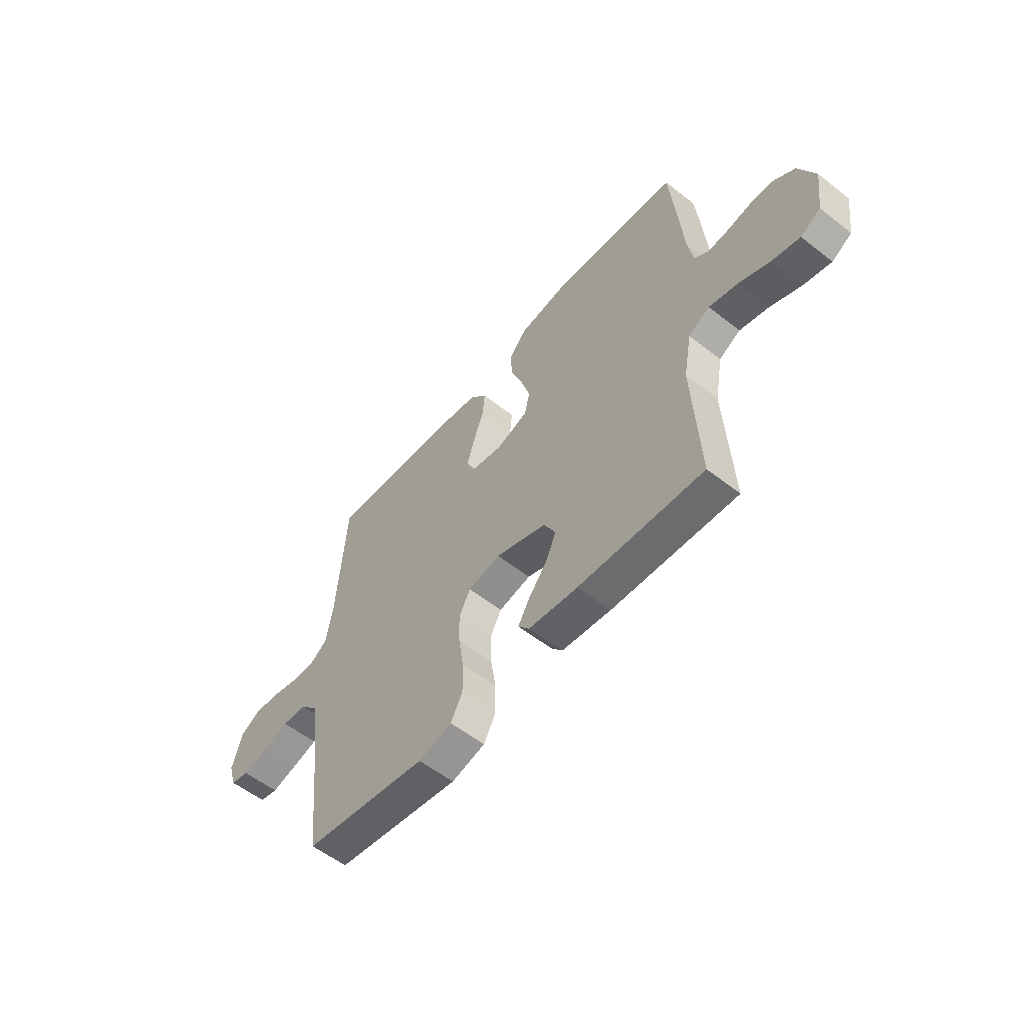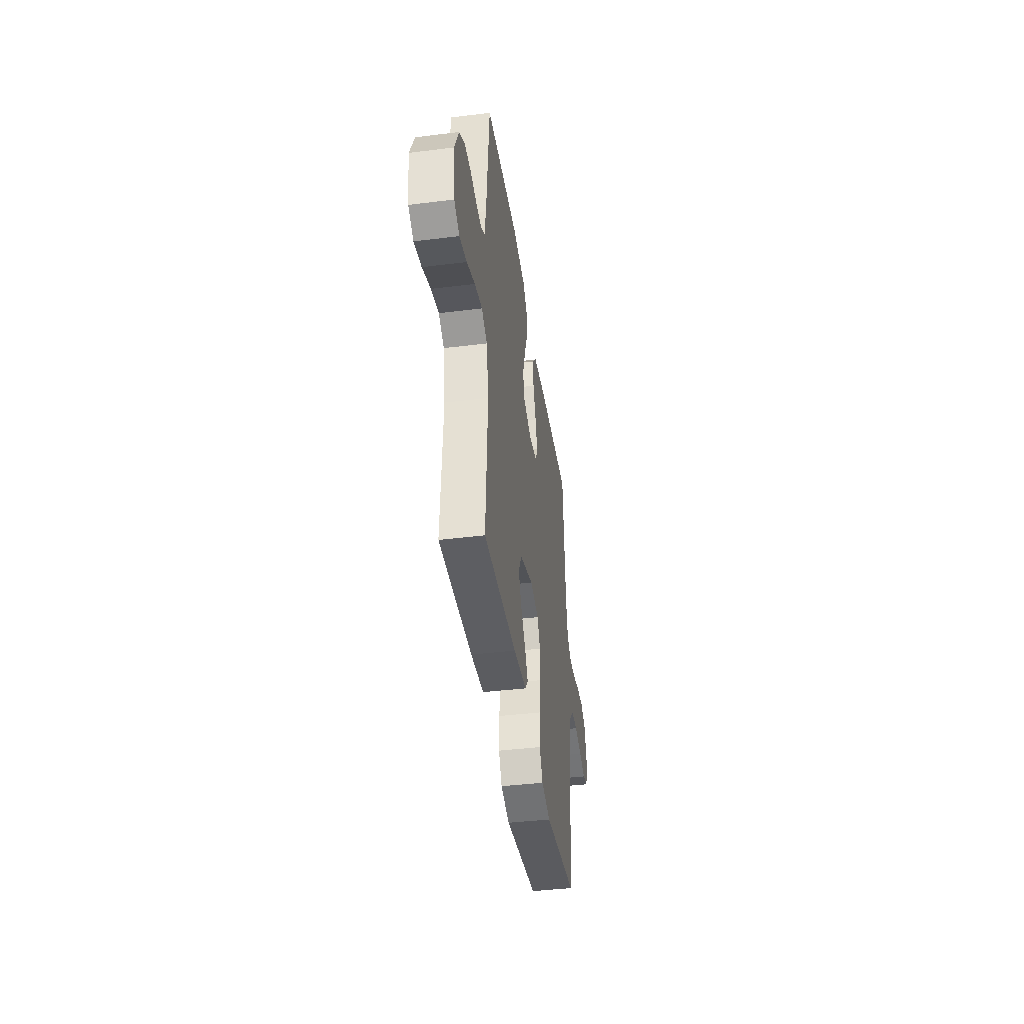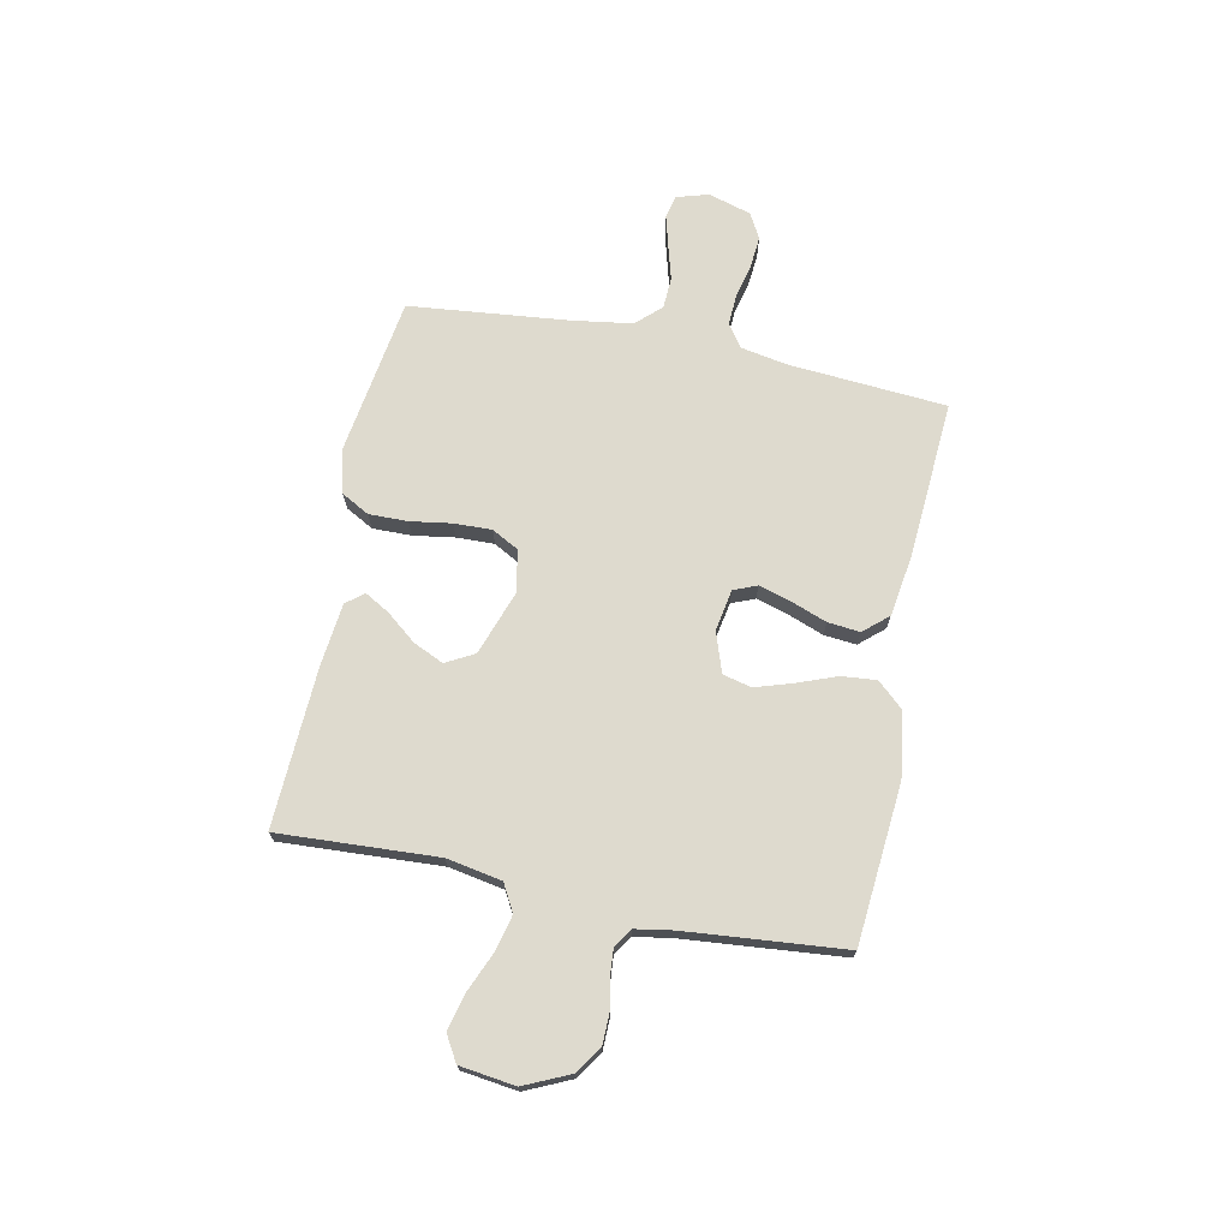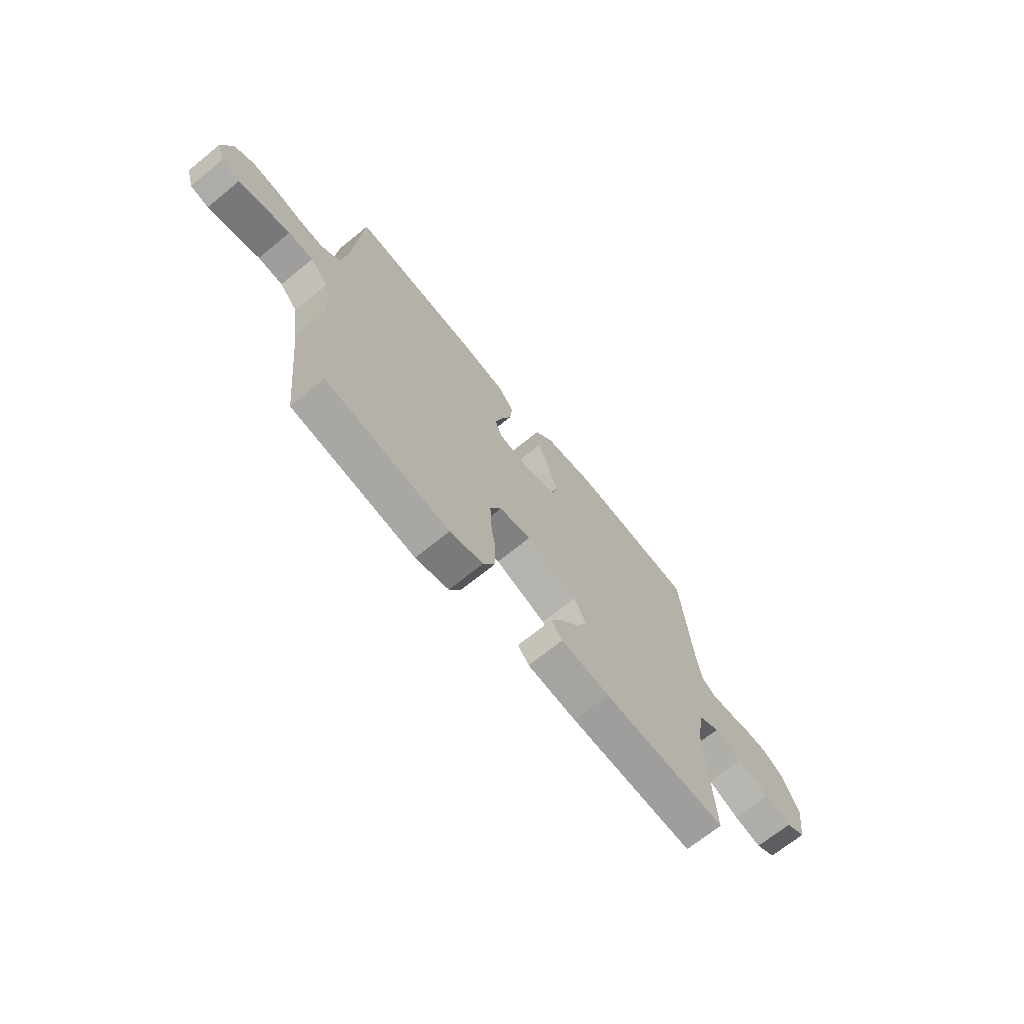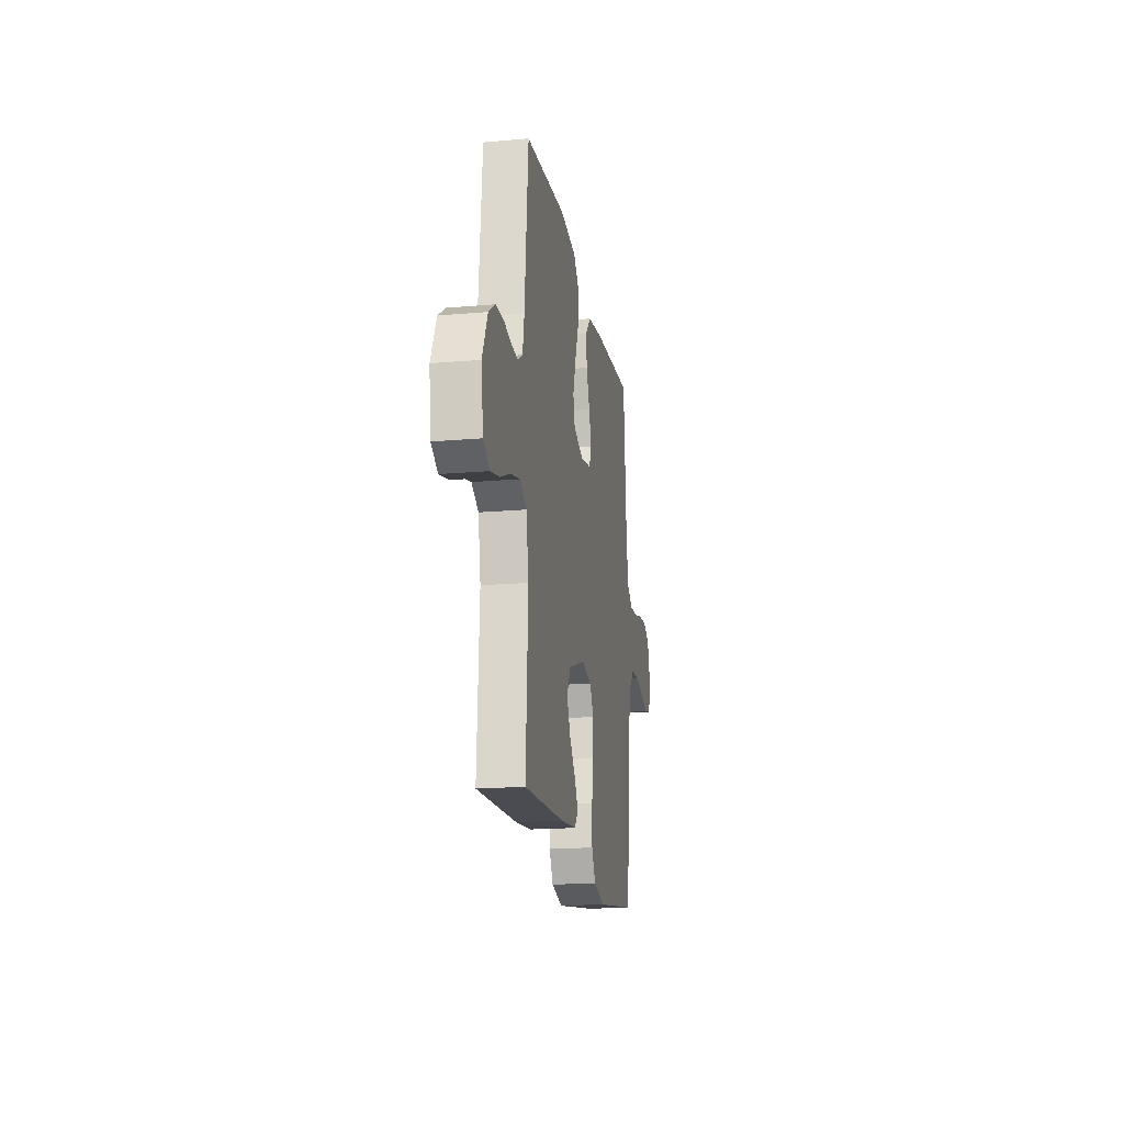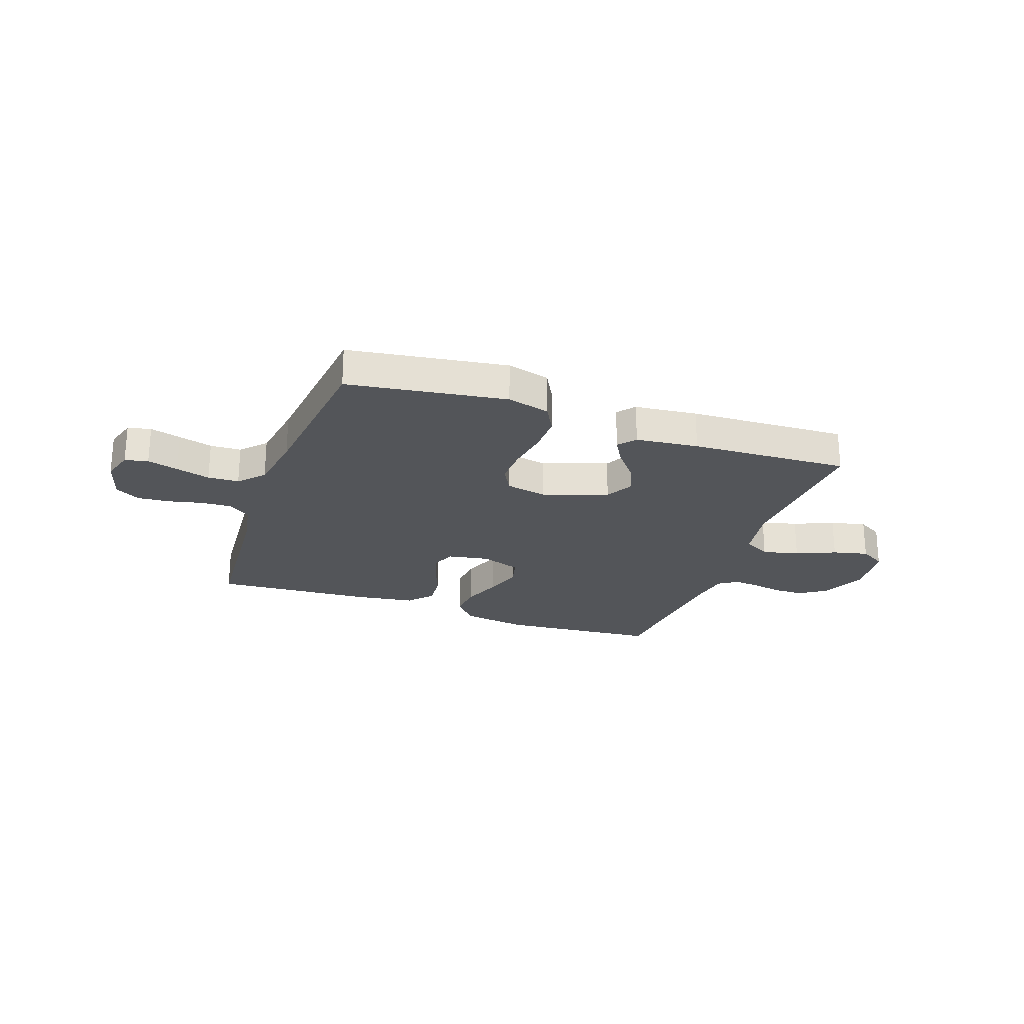
<metadata>
{"format":"obj","ext":"obj","renderer":"f3d","projection":"perspective","resolution":1024,"background":"white","views":[{"elev":-55.8,"azim":-129.5,"up":"+Z"},{"elev":-41.4,"azim":-81.5,"up":"+Z"},{"elev":71.1,"azim":-78.5,"up":"+Y"},{"elev":-69.0,"azim":129.2,"up":"+Z"},{"elev":-18.1,"azim":-80.3,"up":"+Z"},{"elev":-24.4,"azim":160.4,"up":"+Y"}]}
</metadata>
<code>
v 0.5 0.07 0.5
v 0.523 0.07 0.2
v 0.539 0.07 0.114
v 0.581 0.07 0.084
v 0.64 0.07 0.087
v 0.704 0.07 0.102
v 0.765 0.07 0.107
v 0.812 0.07 0.081
v 0.836 0.07 0
v 0.818 0.07 -0.06
v 0.774 0.07 -0.07
v 0.715 0.07 -0.054
v 0.65 0.07 -0.036
v 0.591 0.07 -0.039
v 0.548 0.07 -0.085
v 0.531 0.07 -0.2
v 0.5 0.07 -0.5
v 0.2 0.07 -0.545
v 0.119 0.07 -0.524
v 0.09 0.07 -0.471
v 0.091 0.07 -0.398
v 0.103 0.07 -0.32
v 0.105 0.07 -0.249
v 0.078 0.07 -0.199
v 0 0.07 -0.183
v -0.123 0.07 -0.226
v -0.152 0.07 -0.28
v -0.126 0.07 -0.337
v -0.081 0.07 -0.393
v -0.054 0.07 -0.44
v -0.081 0.07 -0.473
v -0.2 0.07 -0.486
v -0.5 0.07 -0.5
v -0.484 0.07 -0.2
v -0.503 0.07 -0.096
v -0.554 0.07 -0.068
v -0.623 0.07 -0.085
v -0.698 0.07 -0.117
v -0.765 0.07 -0.133
v -0.813 0.07 -0.105
v -0.827 0.07 0
v -0.788 0.07 0.086
v -0.737 0.07 0.12
v -0.679 0.07 0.121
v -0.623 0.07 0.11
v -0.574 0.07 0.106
v -0.539 0.07 0.129
v -0.527 0.07 0.2
v -0.5 0.07 0.5
v -0.2 0.07 0.526
v -0.077 0.07 0.508
v -0.033 0.07 0.459
v -0.039 0.07 0.393
v -0.067 0.07 0.319
v -0.089 0.07 0.249
v -0.076 0.07 0.195
v 0 0.07 0.169
v 0.078 0.07 0.183
v 0.096 0.07 0.227
v 0.078 0.07 0.288
v 0.053 0.07 0.355
v 0.047 0.07 0.416
v 0.087 0.07 0.462
v 0.2 0.07 0.479
v 0.5 0 0.5
v 0.523 0 0.2
v 0.539 0 0.114
v 0.581 0 0.084
v 0.64 0 0.087
v 0.704 0 0.102
v 0.765 0 0.107
v 0.812 0 0.081
v 0.836 0 0
v 0.818 0 -0.06
v 0.774 0 -0.07
v 0.715 0 -0.054
v 0.65 0 -0.036
v 0.591 0 -0.039
v 0.548 0 -0.085
v 0.531 0 -0.2
v 0.5 0 -0.5
v 0.2 0 -0.545
v 0.119 0 -0.524
v 0.09 0 -0.471
v 0.091 0 -0.398
v 0.103 0 -0.32
v 0.105 0 -0.249
v 0.078 0 -0.199
v 0 0 -0.183
v -0.123 0 -0.226
v -0.152 0 -0.28
v -0.126 0 -0.337
v -0.081 0 -0.393
v -0.054 0 -0.44
v -0.081 0 -0.473
v -0.2 0 -0.486
v -0.5 0 -0.5
v -0.484 0 -0.2
v -0.503 0 -0.096
v -0.554 0 -0.068
v -0.623 0 -0.085
v -0.698 0 -0.117
v -0.765 0 -0.133
v -0.813 0 -0.105
v -0.827 0 0
v -0.788 0 0.086
v -0.737 0 0.12
v -0.679 0 0.121
v -0.623 0 0.11
v -0.574 0 0.106
v -0.539 0 0.129
v -0.527 0 0.2
v -0.5 0 0.5
v -0.2 0 0.526
v -0.077 0 0.508
v -0.033 0 0.459
v -0.039 0 0.393
v -0.067 0 0.319
v -0.089 0 0.249
v -0.076 0 0.195
v 0 0 0.169
v 0.078 0 0.183
v 0.096 0 0.227
v 0.078 0 0.288
v 0.053 0 0.355
v 0.047 0 0.416
v 0.087 0 0.462
v 0.2 0 0.479
f 63 64 1 2
f 60 61 62 63
f 59 60 63 2
f 58 59 2 3
f 57 58 3 4
f 51 52 53 54
f 51 54 55
f 48 49 50 51
f 47 48 51 55
f 46 47 55 56
f 42 43 44 45
f 42 45 46
f 41 42 46
f 37 38 39 40
f 36 37 40 41
f 31 32 33 34
f 31 34 35
f 28 29 30 31
f 27 28 31 35
f 26 27 35 36
f 19 20 21 22
f 19 22 23
f 16 17 18 19
f 15 16 19 23
f 14 15 23 24
f 10 11 12 13
f 8 9 10 13
f 8 13 14
f 5 6 7 8
f 4 5 8 14
f 57 4 14 24
f 36 41 46 56
f 25 26 36 56
f 24 25 56 57
f 66 65 128 127
f 127 126 125 124
f 66 127 124 123
f 67 66 123 122
f 68 67 122 121
f 118 117 116 115
f 119 118 115
f 115 114 113 112
f 119 115 112 111
f 120 119 111 110
f 109 108 107 106
f 110 109 106
f 110 106 105
f 104 103 102 101
f 105 104 101 100
f 98 97 96 95
f 99 98 95
f 95 94 93 92
f 99 95 92 91
f 100 99 91 90
f 86 85 84 83
f 87 86 83
f 83 82 81 80
f 87 83 80 79
f 88 87 79 78
f 77 76 75 74
f 77 74 73 72
f 78 77 72
f 72 71 70 69
f 78 72 69 68
f 88 78 68 121
f 120 110 105 100
f 120 100 90 89
f 121 120 89 88
f 1 65 66 2
f 2 66 67 3
f 3 67 68 4
f 4 68 69 5
f 5 69 70 6
f 6 70 71 7
f 7 71 72 8
f 8 72 73 9
f 9 73 74 10
f 10 74 75 11
f 11 75 76 12
f 12 76 77 13
f 13 77 78 14
f 14 78 79 15
f 15 79 80 16
f 16 80 81 17
f 17 81 82 18
f 18 82 83 19
f 19 83 84 20
f 20 84 85 21
f 21 85 86 22
f 22 86 87 23
f 23 87 88 24
f 24 88 89 25
f 25 89 90 26
f 26 90 91 27
f 27 91 92 28
f 28 92 93 29
f 29 93 94 30
f 30 94 95 31
f 31 95 96 32
f 32 96 97 33
f 33 97 98 34
f 34 98 99 35
f 35 99 100 36
f 36 100 101 37
f 37 101 102 38
f 38 102 103 39
f 39 103 104 40
f 40 104 105 41
f 41 105 106 42
f 42 106 107 43
f 43 107 108 44
f 44 108 109 45
f 45 109 110 46
f 46 110 111 47
f 47 111 112 48
f 48 112 113 49
f 49 113 114 50
f 50 114 115 51
f 51 115 116 52
f 52 116 117 53
f 53 117 118 54
f 54 118 119 55
f 55 119 120 56
f 56 120 121 57
f 57 121 122 58
f 58 122 123 59
f 59 123 124 60
f 60 124 125 61
f 61 125 126 62
f 62 126 127 63
f 63 127 128 64
f 64 128 65 1

</code>
